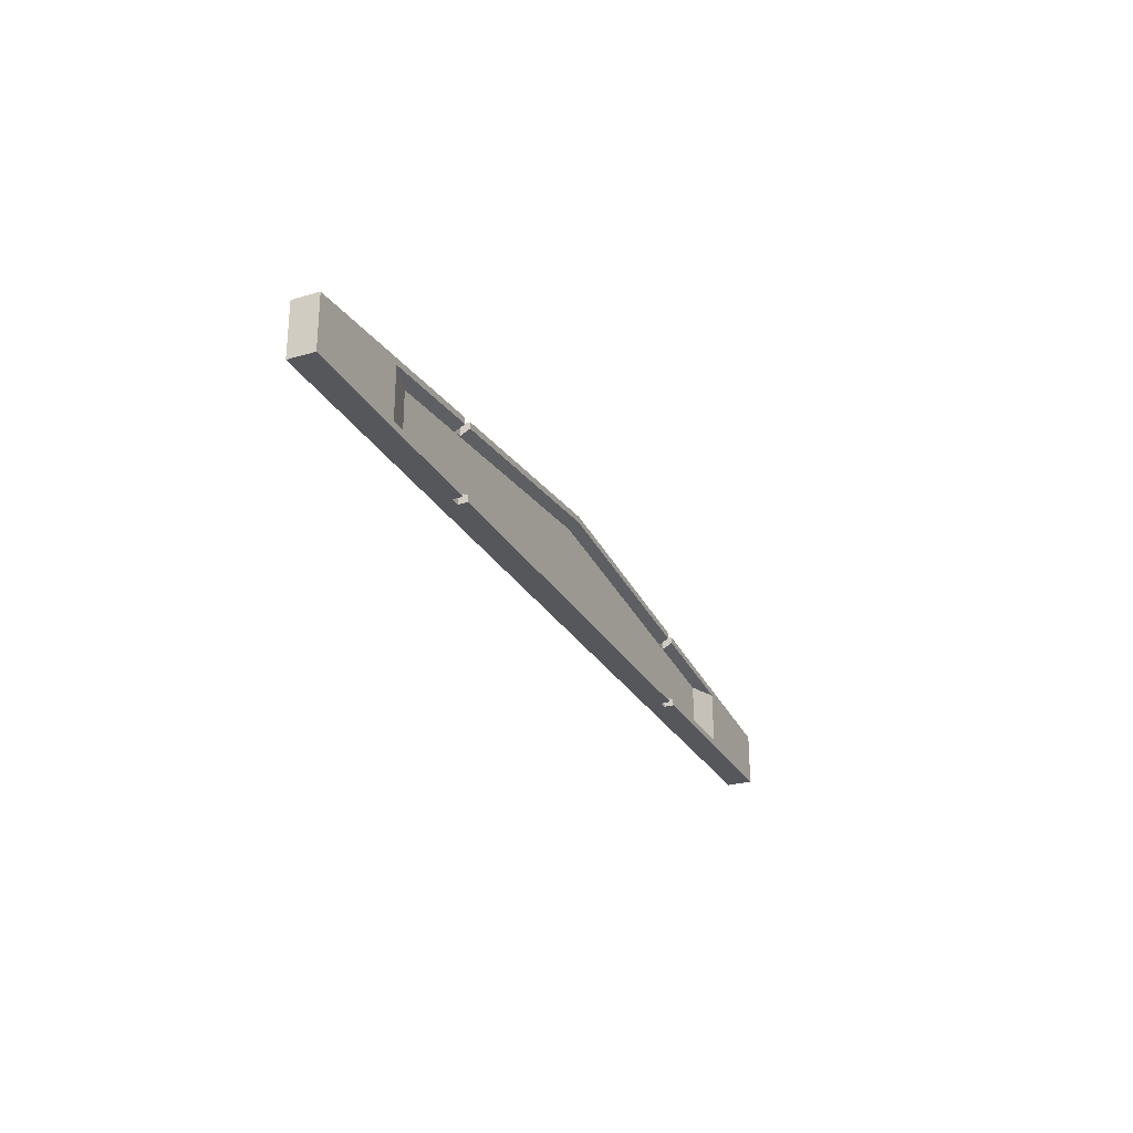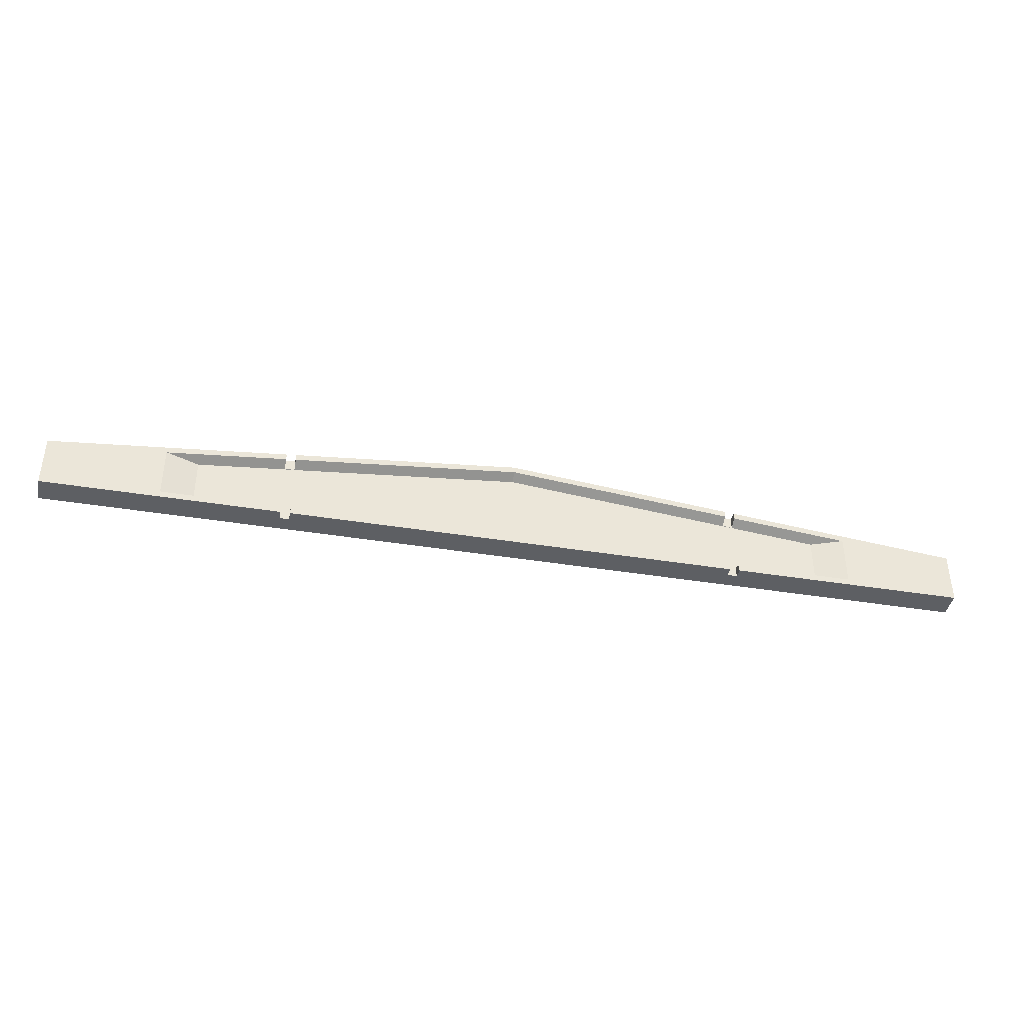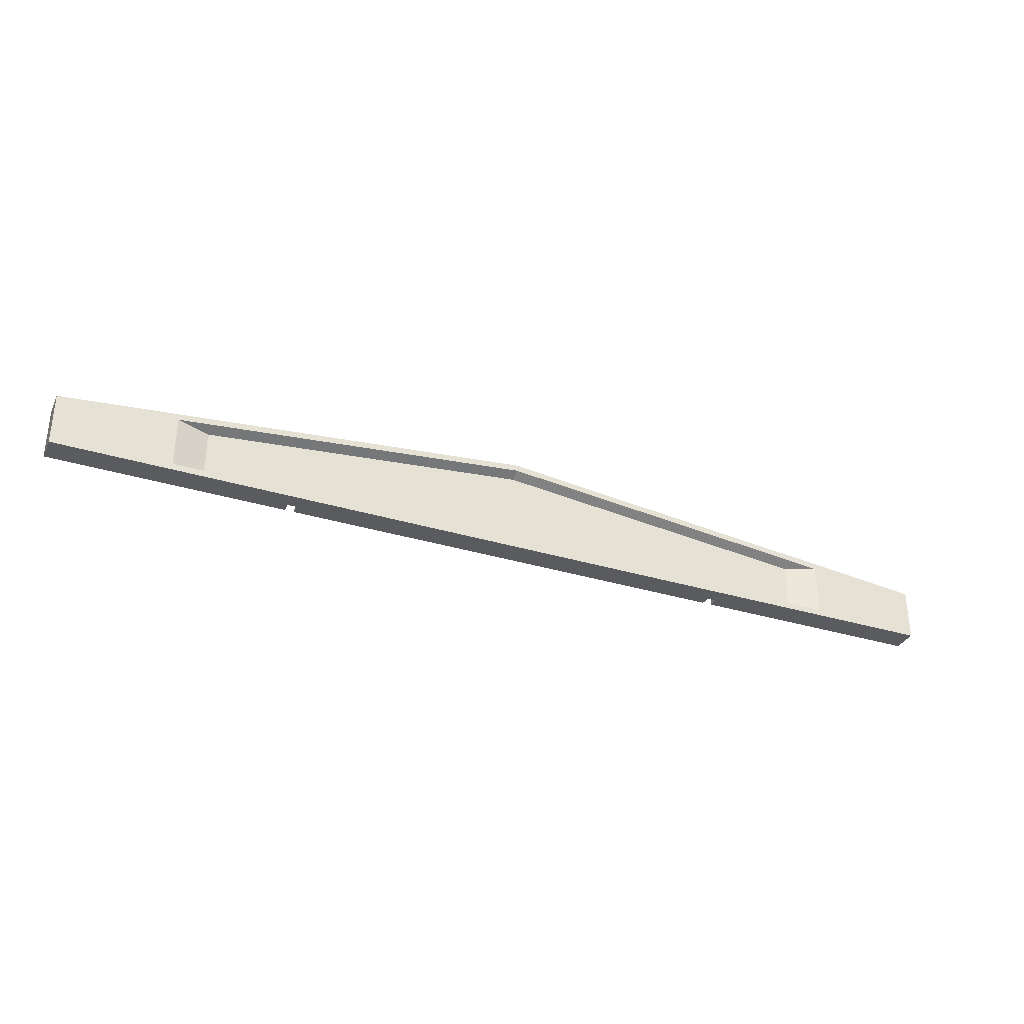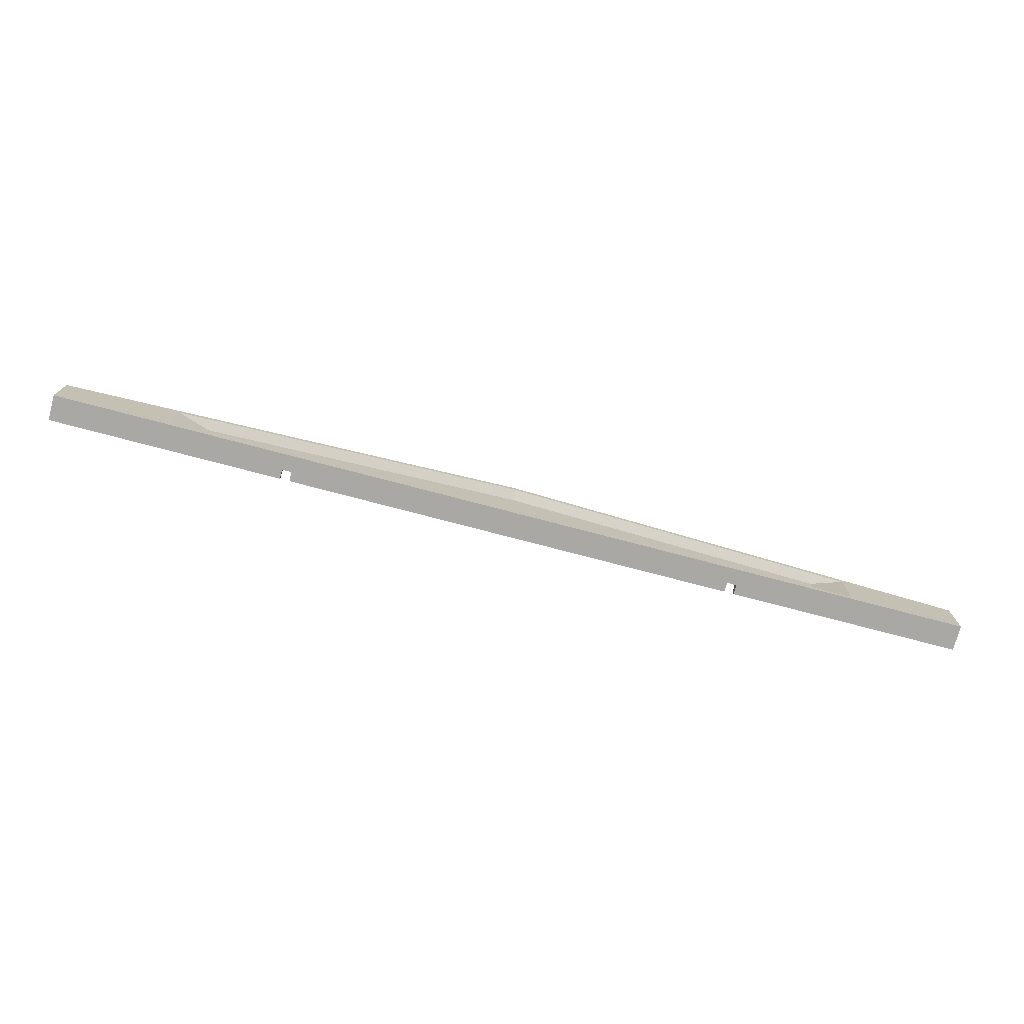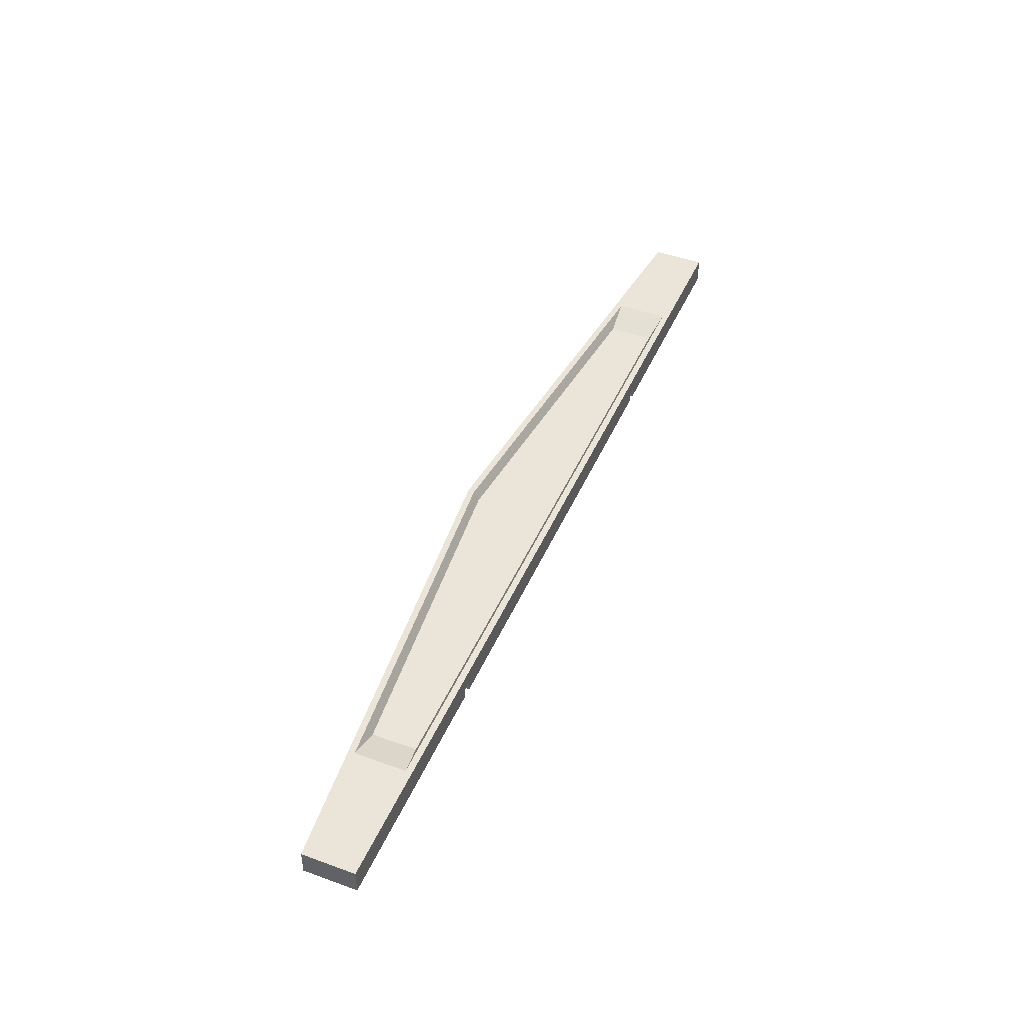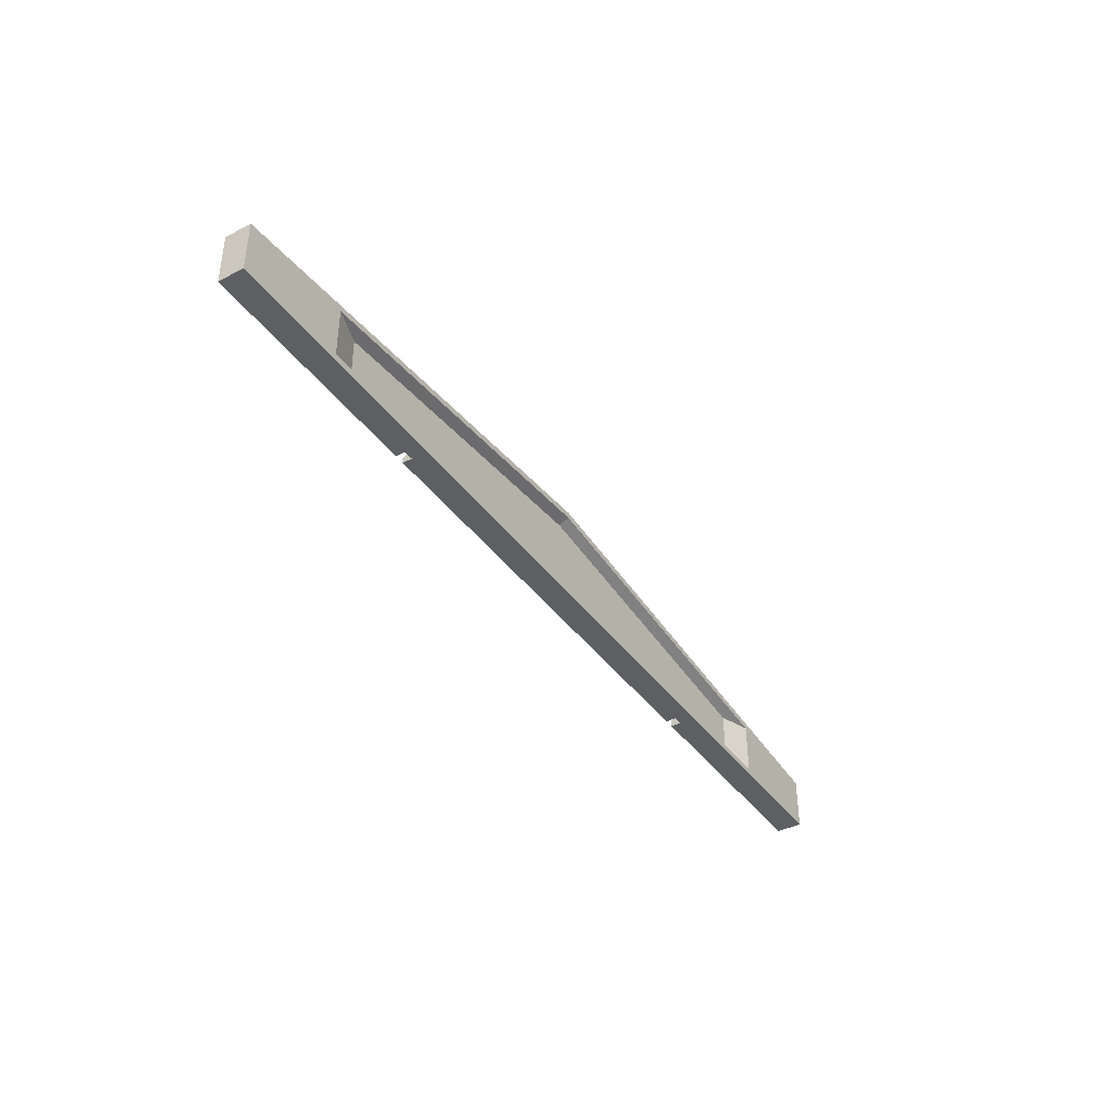
<metadata>
{"format":"obj","ext":"obj","renderer":"f3d","projection":"perspective","resolution":1024,"background":"white","views":[{"elev":-27.4,"azim":-65.8,"up":"+Z"},{"elev":-40.2,"azim":-11.4,"up":"+Z"},{"elev":-33.1,"azim":157.0,"up":"+Z"},{"elev":-74.9,"azim":165.2,"up":"+Z"},{"elev":45.3,"azim":112.7,"up":"+Y"},{"elev":-40.3,"azim":122.5,"up":"+Z"}]}
</metadata>
<code>
g Viga techo
v -3.712 0 -0.4071
v -3.712 1.131e-16 -0.3071
v -10.74 0 -0.3071
v -10.74 0 -0.4071
v -3.712 0.15 -0.4071
v -3.712 0.15 -0.2297
v -3.562 0.15 -0.4071
v -3.562 0.15 -0.2297
v -3.562 0 -0.4071
v -3.562 0 -0.3071
v -10.74 0.15 -0.4071
v -10.74 0.15 -0.2297
v -10.89 0.15 -0.2297
v -10.89 0.15 -0.4071
v -10.89 1.131e-16 -0.3071
v -10.89 0 -0.4071
v -14.52 0 -0.4071
v -14.52 0.4 -0.4071
v -7.225 0.4 -0.4071
v 0.07484 0.4 -0.4071
v 0.07484 0 -0.4071
v 0.07484 0.4 0.4129
v 0.07484 0 0.4129
v -14.52 0 0.4129
v -14.52 0.4 0.4129
v -2.225 0.155 -0.2271
v -12.22 0.155 -0.2271
v -1.724 0 -0.3071
v -12.73 0 -0.3071
v -1.724 0 0.4934
v -2.225 0.155 0.4631
v -3.562 0 0.7766
v -3.562 -6.939e-17 0.6772
v -7.225 0.155 0.9629
v -12.22 0.155 0.4631
v -12.73 0 0.4934
v -10.89 0 0.7766
v -10.89 -6.939e-17 0.6772
v -10.89 0.15 0.7766
v -10.89 0.15 0.5994
v -10.74 0.15 0.6144
v -10.74 0.15 0.7916
v -7.225 0 1.143
v -7.225 0.4 1.143
v -10.74 0 0.7916
v -7.225 0 1.043
v -10.74 -4.857e-17 0.6922
v -3.712 -4.857e-17 0.6922
v -3.712 0 0.7916
v -3.562 0.15 0.7766
v -3.712 0.15 0.7916
v -3.562 0.15 0.5994
v -3.712 0.15 0.6144
v -1.724 0.4 0.4934
v -1.724 0.4 -0.3071
v -12.73 0.4 -0.3071
v -7.225 0.4 -0.3071
v -12.73 0.4 0.4934
v -7.225 0.4 1.043
v -2.225 0.245 0.4631
v -7.225 0.245 0.9629
v -12.22 0.245 -0.2271
v -12.22 0.245 0.4631
v -2.225 0.245 -0.2271
o mesh0
f 1 2 3
f 3 4 1
o mesh1
f 5 6 2
f 2 1 5
o mesh2
f 7 8 6
f 6 5 7
o mesh3
f 7 9 10
f 10 8 7
o mesh4
f 11 4 3
f 3 12 11
o mesh5
f 11 12 13
f 13 14 11
o mesh6
f 14 13 15
f 15 16 14
o mesh7
f 17 18 14
f 19 11 14
f 1 4 19
f 14 18 19
f 4 11 19
f 19 5 1
f 19 20 7
f 7 5 19
f 21 9 7
f 7 20 21
f 14 16 17
o mesh8
f 22 23 21
f 21 20 22
o mesh9
f 18 17 24
f 24 25 18
o mesh10
f 26 27 12
f 12 6 26
f 6 8 26
f 8 28 26
f 2 6 12
f 12 3 2
f 15 13 27
f 8 10 28
f 27 29 15
f 13 12 27
o mesh11
f 30 31 26
f 26 28 30
o mesh12
f 23 30 28
f 32 33 30
f 9 21 28
f 30 23 32
f 28 21 23
f 28 10 9
o mesh13
f 27 26 34
f 26 31 34
f 34 35 27
o mesh14
f 36 29 27
f 27 35 36
o mesh15
f 37 24 36
f 24 17 29
f 29 36 24
f 16 15 29
f 29 17 16
f 36 38 37
o mesh16
f 39 37 38
f 38 40 39
o mesh17
f 41 42 39
f 39 40 41
o mesh18
f 43 44 42
f 44 25 39
f 39 42 44
f 24 37 39
f 39 25 24
f 42 45 43
o mesh19
f 35 34 40
f 34 46 47
f 40 36 35
f 40 38 36
f 47 41 34
f 41 40 34
o mesh20
f 42 41 47
f 47 45 42
o mesh21
f 46 48 49
f 46 43 45
f 45 47 46
f 49 43 46
o mesh22
f 23 22 50
f 44 51 50
f 50 22 44
f 43 49 51
f 51 44 43
f 50 32 23
o mesh23
f 31 52 53
f 53 34 31
f 53 46 34
f 53 48 46
f 33 52 31
f 31 30 33
o mesh24
f 51 49 48
f 48 53 51
o mesh25
f 53 52 50
f 50 51 53
o mesh26
f 50 52 33
f 33 32 50
o mesh27
f 44 22 54
f 22 20 55
f 19 18 56
f 19 57 55
f 55 54 22
f 55 20 19
f 25 58 56
f 44 59 58
f 56 57 19
f 58 25 44
f 56 18 25
f 54 59 44
o mesh28
f 59 54 60
f 60 61 59
o mesh29
f 62 63 61
f 61 64 62
f 61 60 64
o mesh30
f 62 64 57
f 64 55 57
f 57 56 62
o mesh31
f 54 55 64
f 64 60 54
o mesh32
f 59 61 63
f 63 58 59
o mesh33
f 58 63 62
f 62 56 58

</code>
